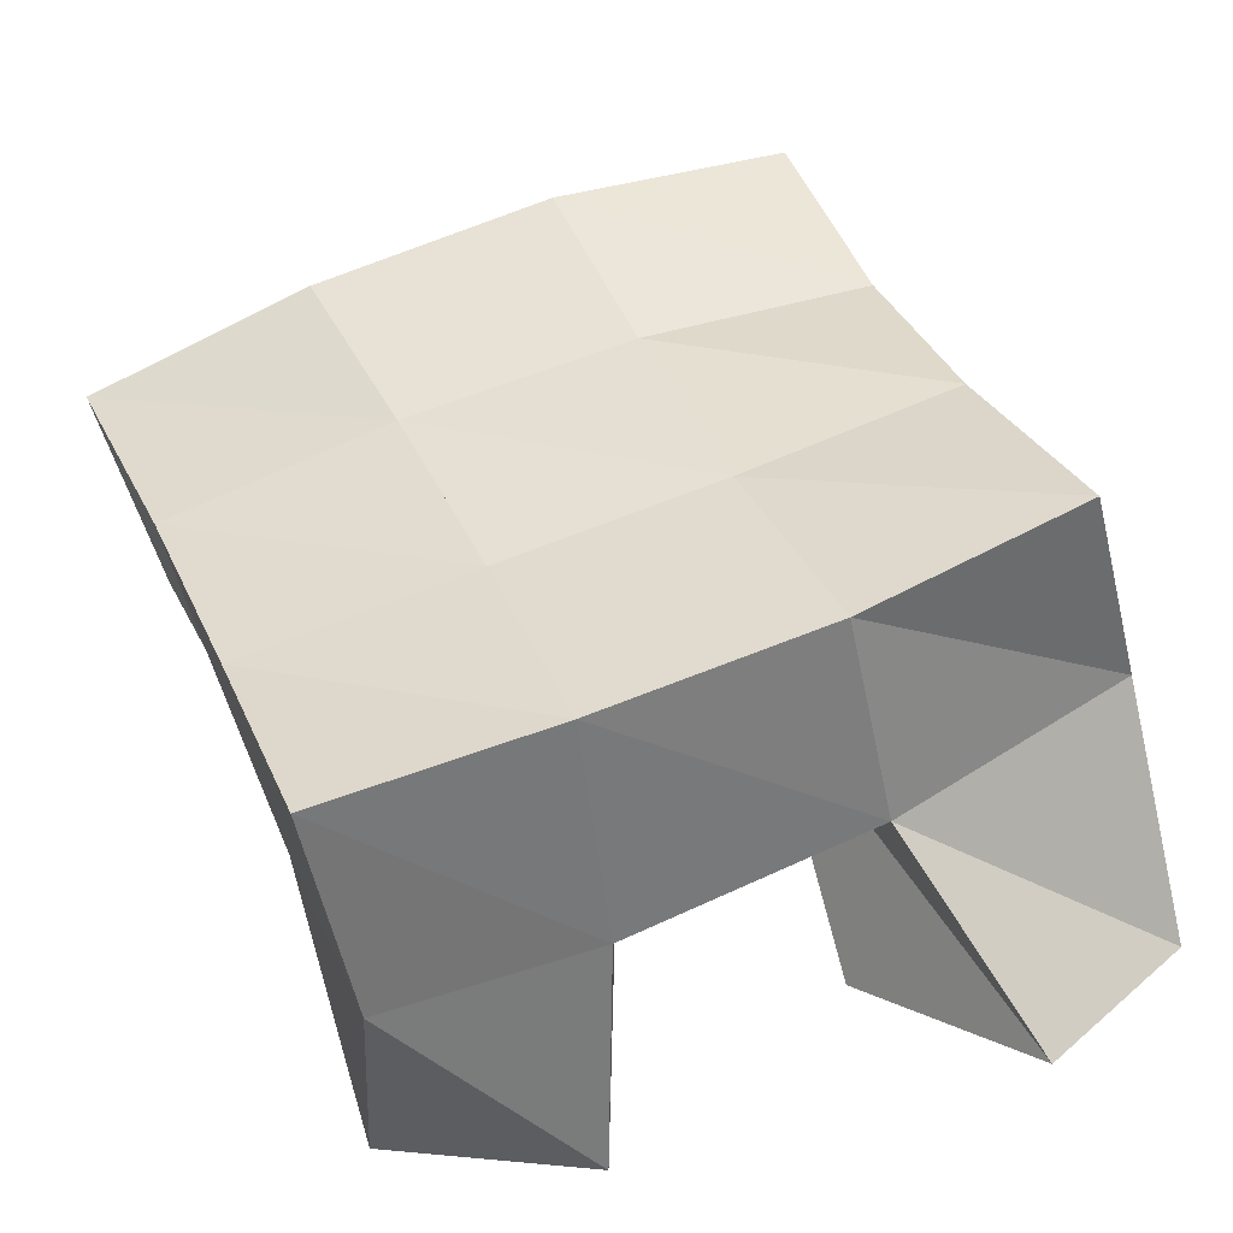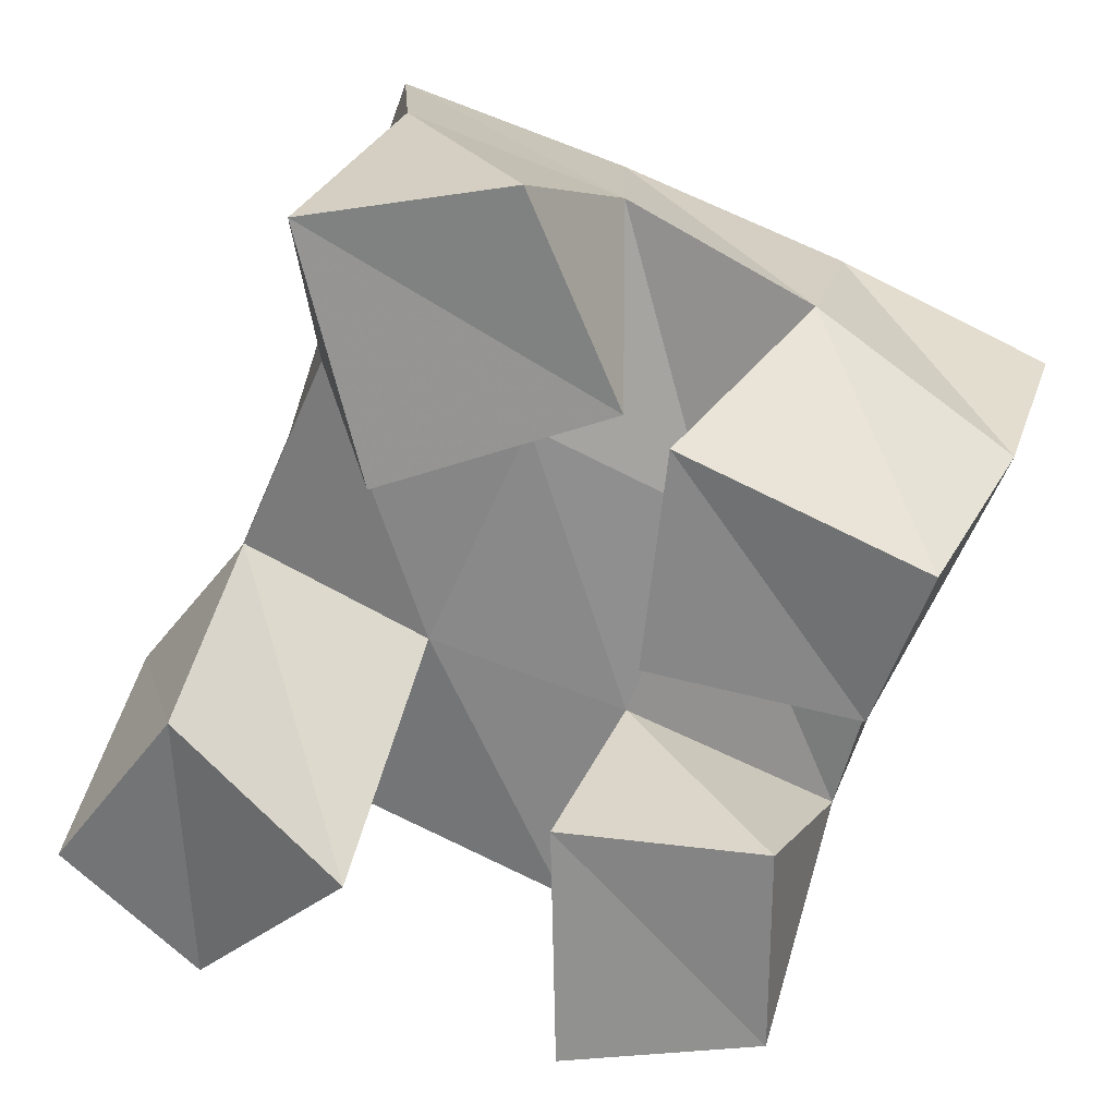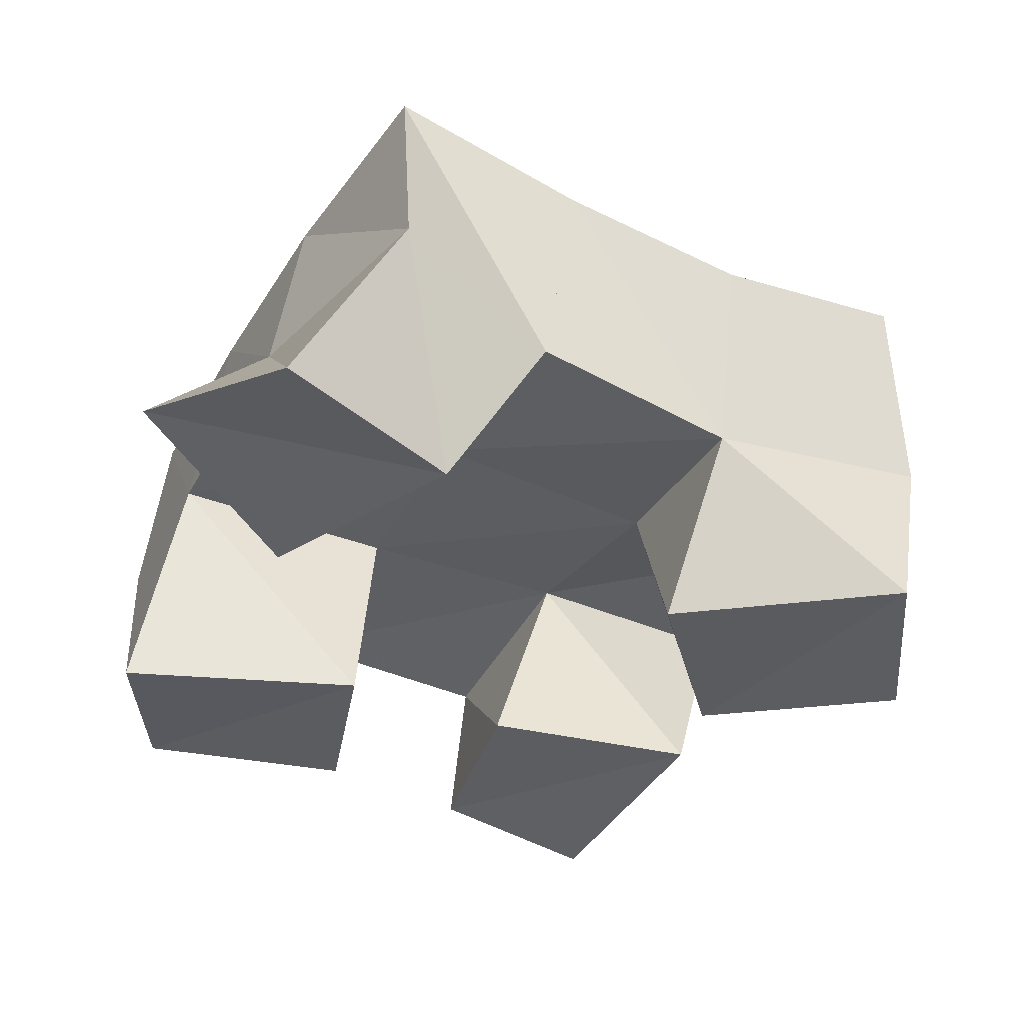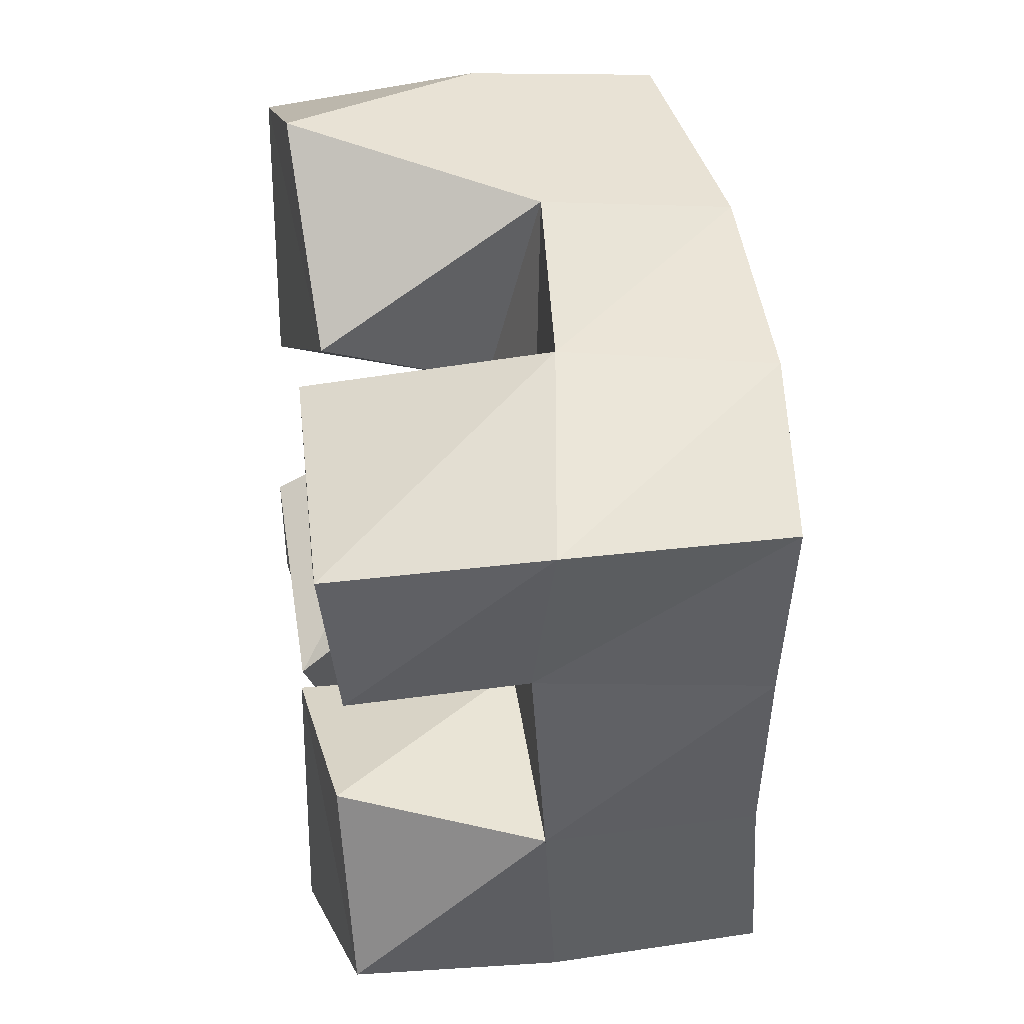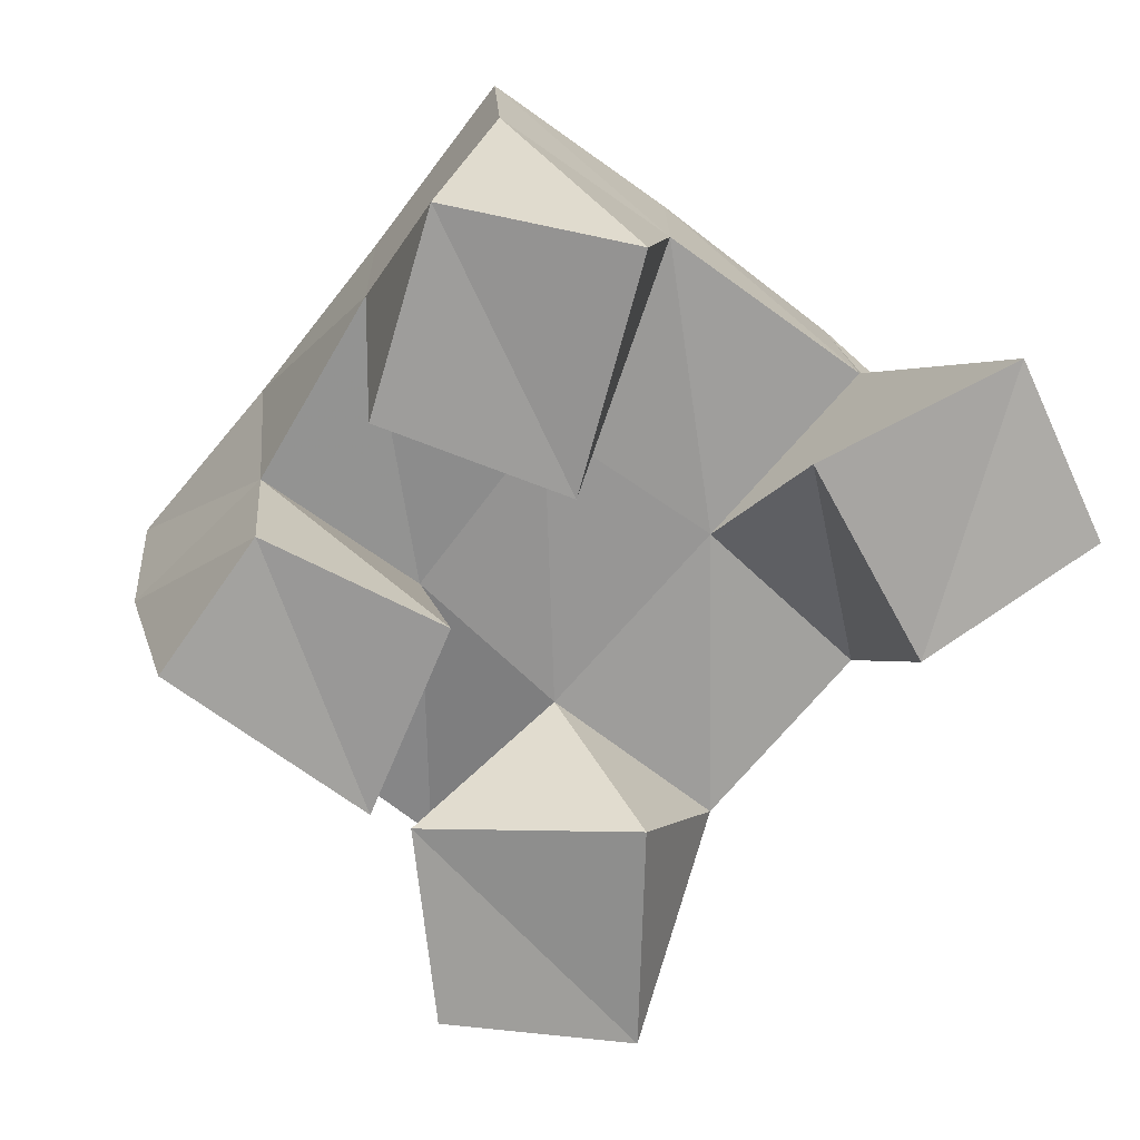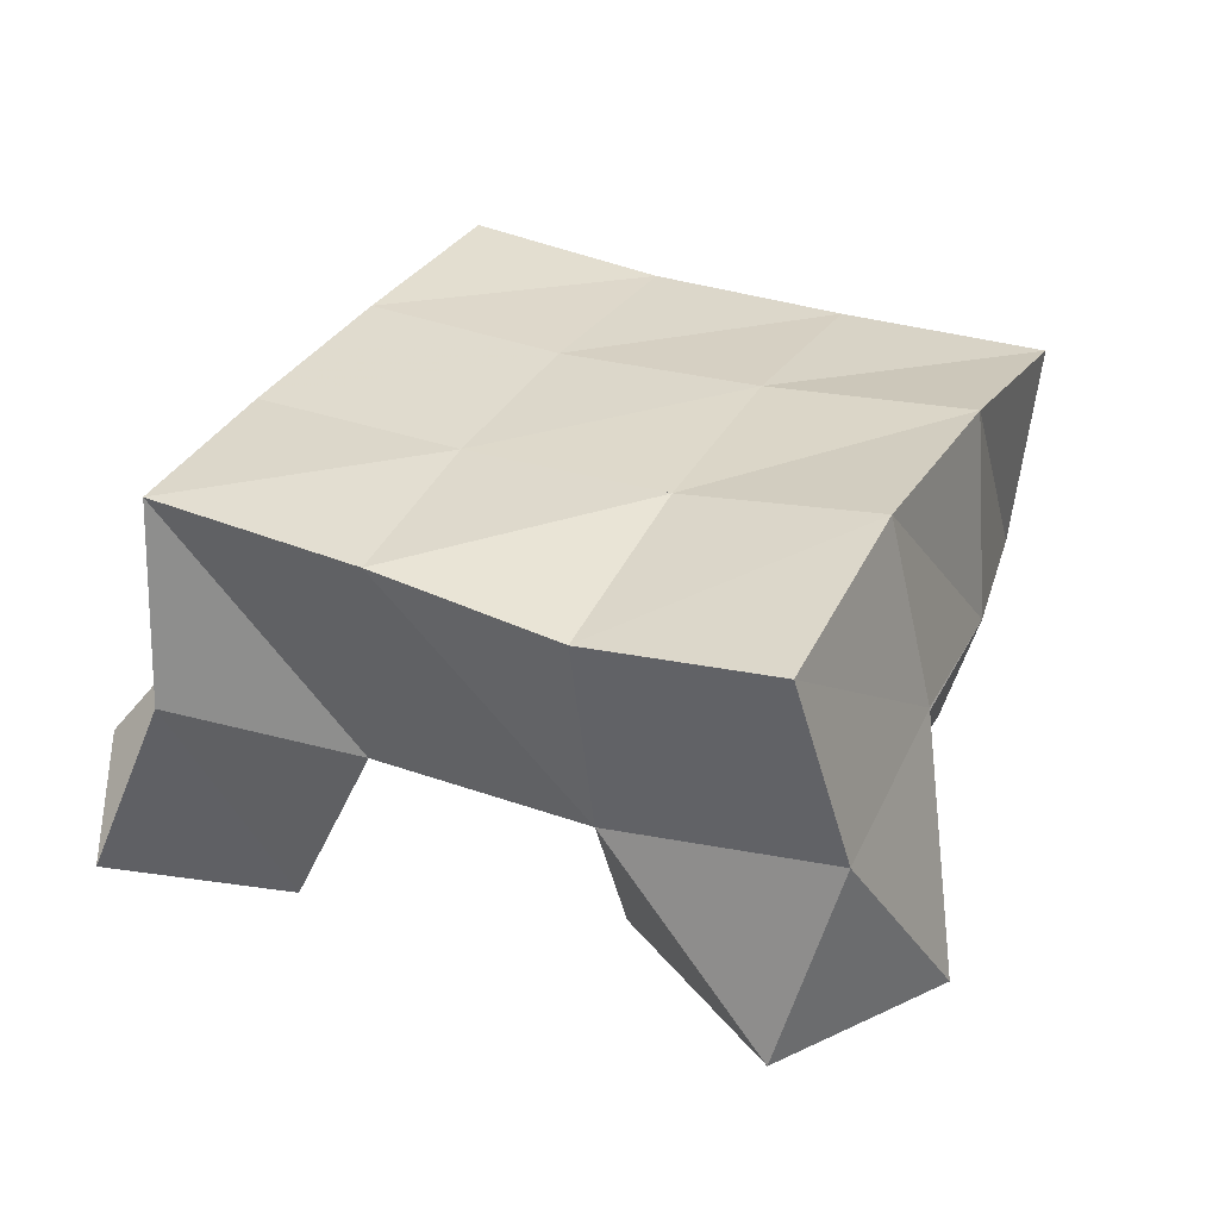
<metadata>
{"format":"obj","ext":"obj","renderer":"f3d","projection":"perspective","resolution":1024,"background":"white","views":[{"elev":-47.0,"azim":-170.1,"up":"+Z"},{"elev":23.7,"azim":12.0,"up":"+Z"},{"elev":-40.2,"azim":-96.0,"up":"+Y"},{"elev":24.5,"azim":81.9,"up":"+Z"},{"elev":-65.8,"azim":164.2,"up":"+Y"},{"elev":29.0,"azim":-43.5,"up":"+Y"}]}
</metadata>
<code>
v 0.8659 0.1022 0.1193
v 0.8696 0.1529 0.1442
v 0.8937 0.1119 0.0869
v 0.9171 0.1544 0.1128
v 0.8945 0.1 0.1561
v 0.898 0.1445 0.1794
v 0.9313 0.1025 0.1189
v 0.9396 0.1476 0.1584
v 0.9958 0.1029 0.1776
v 1.002 0.1529 0.1919
v 1.042 0.1059 0.1692
v 1.045 0.1463 0.1731
v 1.002 0.1011 0.2271
v 1.023 0.1544 0.2406
v 1.055 0.1 0.2051
v 1.067 0.148 0.2128
v 0.9403 0.1 0.2138
v 0.9193 0.1398 0.2259
v 0.9914 0.1068 0.2313
v 0.963 0.1476 0.2111
v 0.926 0.1 0.2695
v 0.9375 0.1477 0.279
v 0.9725 0.1019 0.2783
v 0.9817 0.1576 0.2606
v 0.979 0.1004 0.08203
v 0.9691 0.1524 0.09289
v 1.024 0.1083 0.08709
v 1.013 0.157 0.07817
v 0.9779 0.1 0.1395
v 0.9845 0.1507 0.1435
v 1.025 0.1048 0.1365
v 1.032 0.1516 0.1249
v 0.8729 0.2006 0.1419
v 0.9188 0.2006 0.1189
v 0.8935 0.1941 0.1864
v 0.9384 0.1975 0.1643
v 0.9092 0.1881 0.2294
v 0.9561 0.1976 0.2102
v 0.9247 0.1931 0.2738
v 0.9731 0.2032 0.2547
v 0.9665 0.203 0.09976
v 0.9842 0.2 0.1452
v 1.003 0.2007 0.1905
v 1.024 0.2034 0.2354
v 1.014 0.2059 0.08287
v 1.032 0.2004 0.1277
v 1.051 0.1986 0.1716
v 1.071 0.1972 0.2165
f 1 2 4
f 3 1 4
f 2 6 8
f 4 2 8
f 6 5 7
f 8 6 7
f 5 1 3
f 7 5 3
f 8 7 3
f 4 8 3
f 2 1 5
f 6 2 5
f 9 10 12
f 11 9 12
f 10 14 16
f 12 10 16
f 14 13 15
f 16 14 15
f 13 9 11
f 15 13 11
f 16 15 11
f 12 16 11
f 10 9 13
f 14 10 13
f 17 18 20
f 19 17 20
f 18 22 24
f 20 18 24
f 22 21 23
f 24 22 23
f 21 17 19
f 23 21 19
f 24 23 19
f 20 24 19
f 18 17 21
f 22 18 21
f 25 26 28
f 27 25 28
f 26 30 32
f 28 26 32
f 30 29 31
f 32 30 31
f 29 25 27
f 31 29 27
f 32 31 27
f 28 32 27
f 26 25 29
f 30 26 29
f 2 33 34
f 4 2 34
f 33 35 36
f 34 33 36
f 35 6 8
f 36 35 8
f 6 2 4
f 8 6 4
f 36 8 4
f 34 36 4
f 33 2 6
f 35 33 6
f 6 35 36
f 8 6 36
f 35 37 38
f 36 35 38
f 37 18 20
f 38 37 20
f 18 6 8
f 20 18 8
f 38 20 8
f 36 38 8
f 35 6 18
f 37 35 18
f 18 37 38
f 20 18 38
f 37 39 40
f 38 37 40
f 39 22 24
f 40 39 24
f 22 18 20
f 24 22 20
f 40 24 20
f 38 40 20
f 37 18 22
f 39 37 22
f 4 34 41
f 26 4 41
f 34 36 42
f 41 34 42
f 36 8 30
f 42 36 30
f 8 4 26
f 30 8 26
f 42 30 26
f 41 42 26
f 34 4 8
f 36 34 8
f 8 36 42
f 30 8 42
f 36 38 43
f 42 36 43
f 38 20 10
f 43 38 10
f 20 8 30
f 10 20 30
f 43 10 30
f 42 43 30
f 36 8 20
f 38 36 20
f 20 38 43
f 10 20 43
f 38 40 44
f 43 38 44
f 40 24 14
f 44 40 14
f 24 20 10
f 14 24 10
f 44 14 10
f 43 44 10
f 38 20 24
f 40 38 24
f 26 41 45
f 28 26 45
f 41 42 46
f 45 41 46
f 42 30 32
f 46 42 32
f 30 26 28
f 32 30 28
f 46 32 28
f 45 46 28
f 41 26 30
f 42 41 30
f 30 42 46
f 32 30 46
f 42 43 47
f 46 42 47
f 43 10 12
f 47 43 12
f 10 30 32
f 12 10 32
f 47 12 32
f 46 47 32
f 42 30 10
f 43 42 10
f 10 43 47
f 12 10 47
f 43 44 48
f 47 43 48
f 44 14 16
f 48 44 16
f 14 10 12
f 16 14 12
f 48 16 12
f 47 48 12
f 43 10 14
f 44 43 14

</code>
